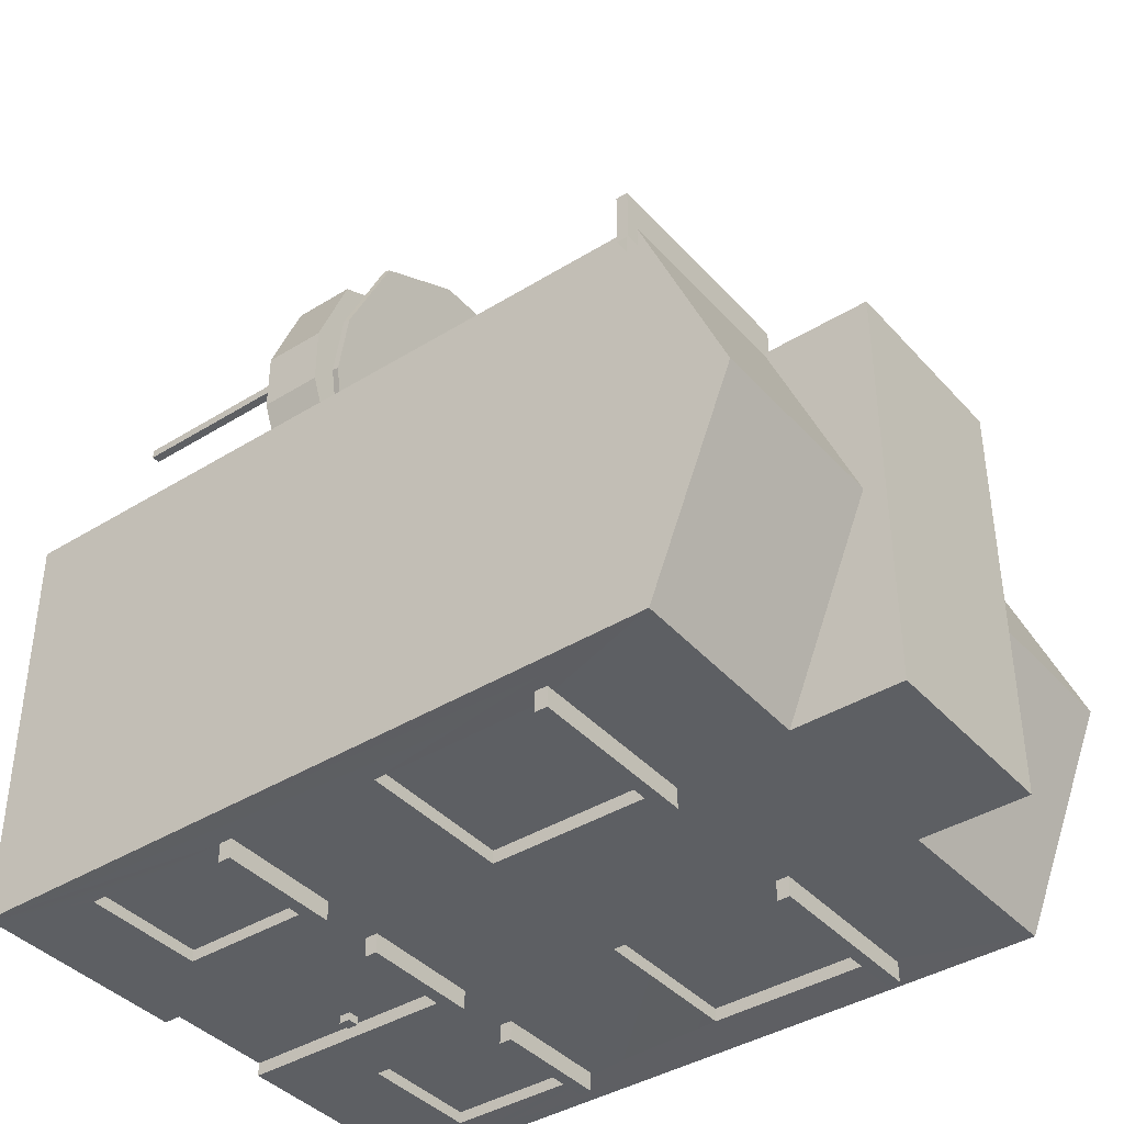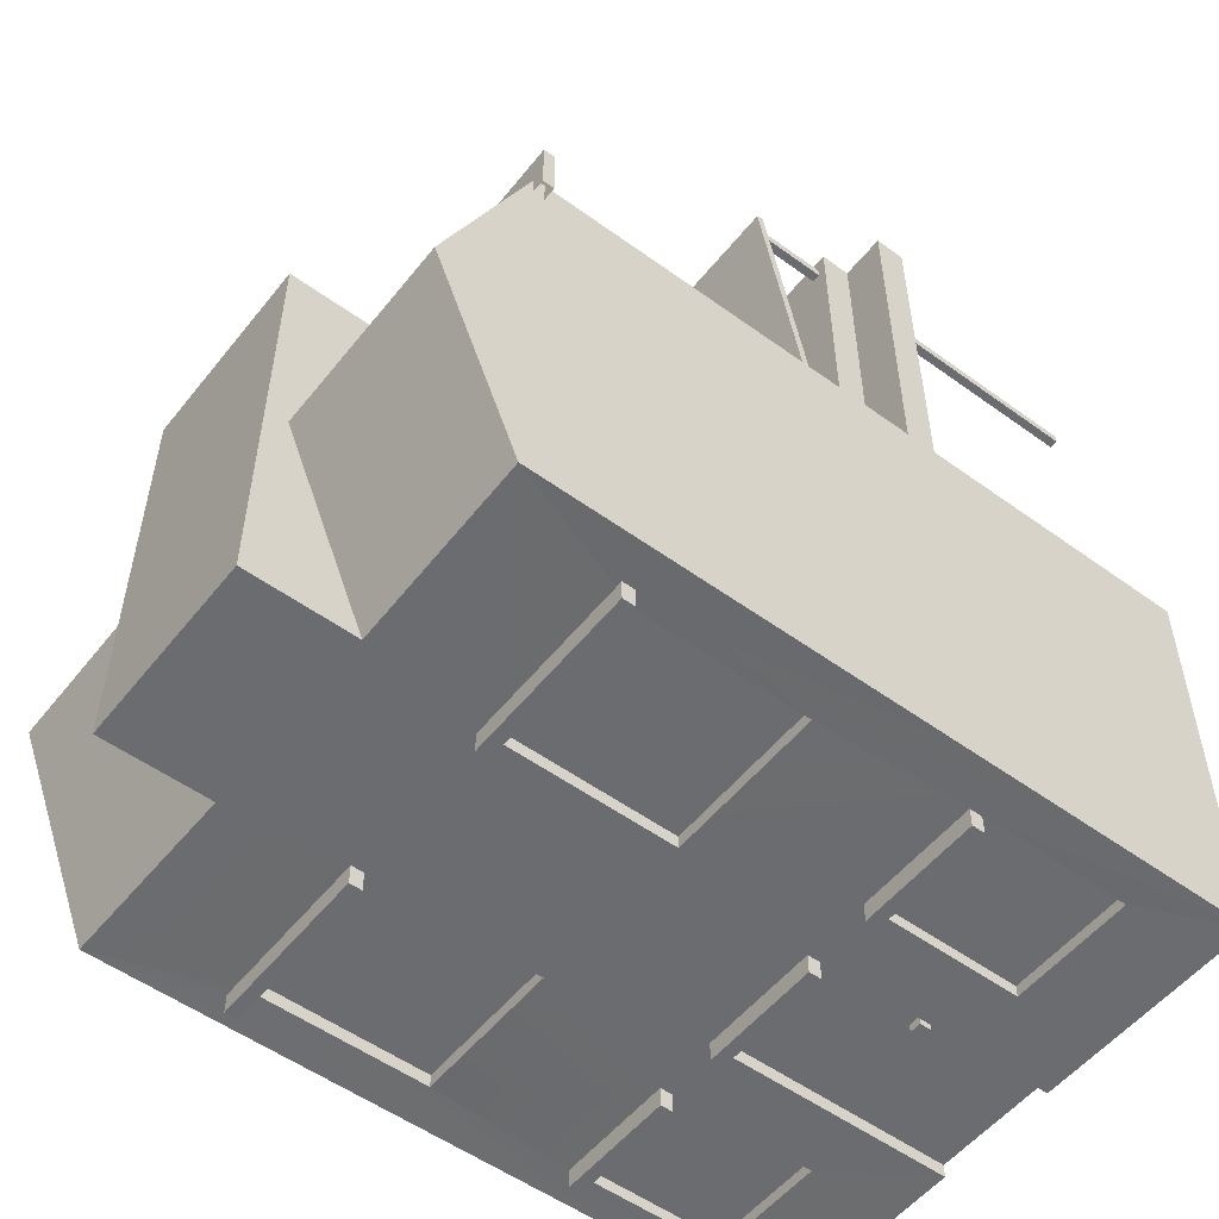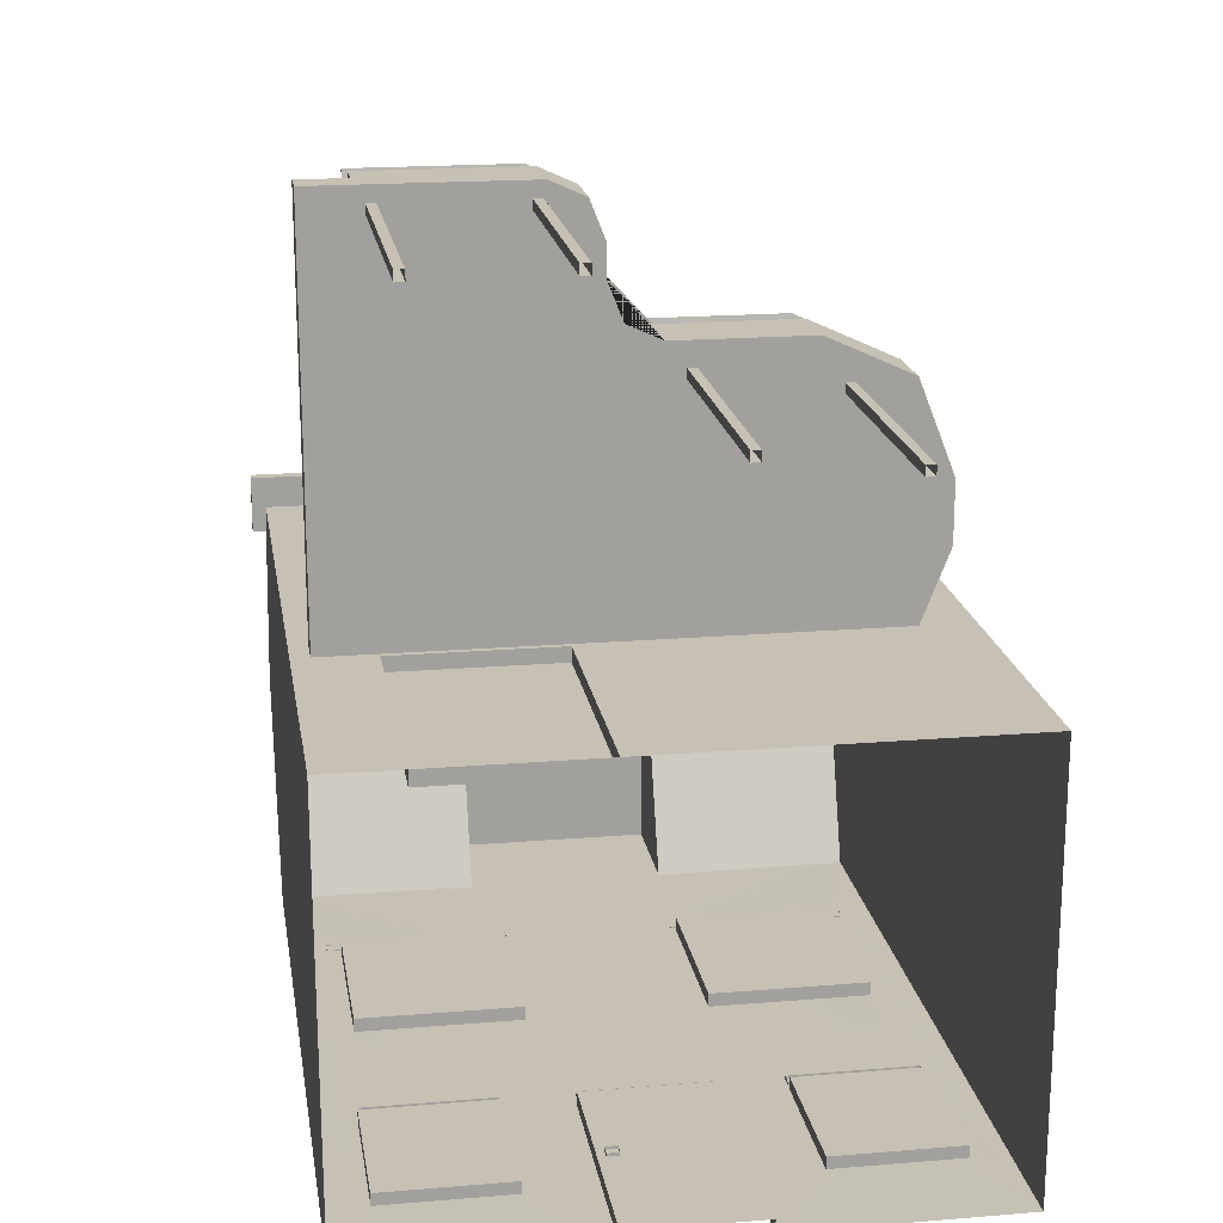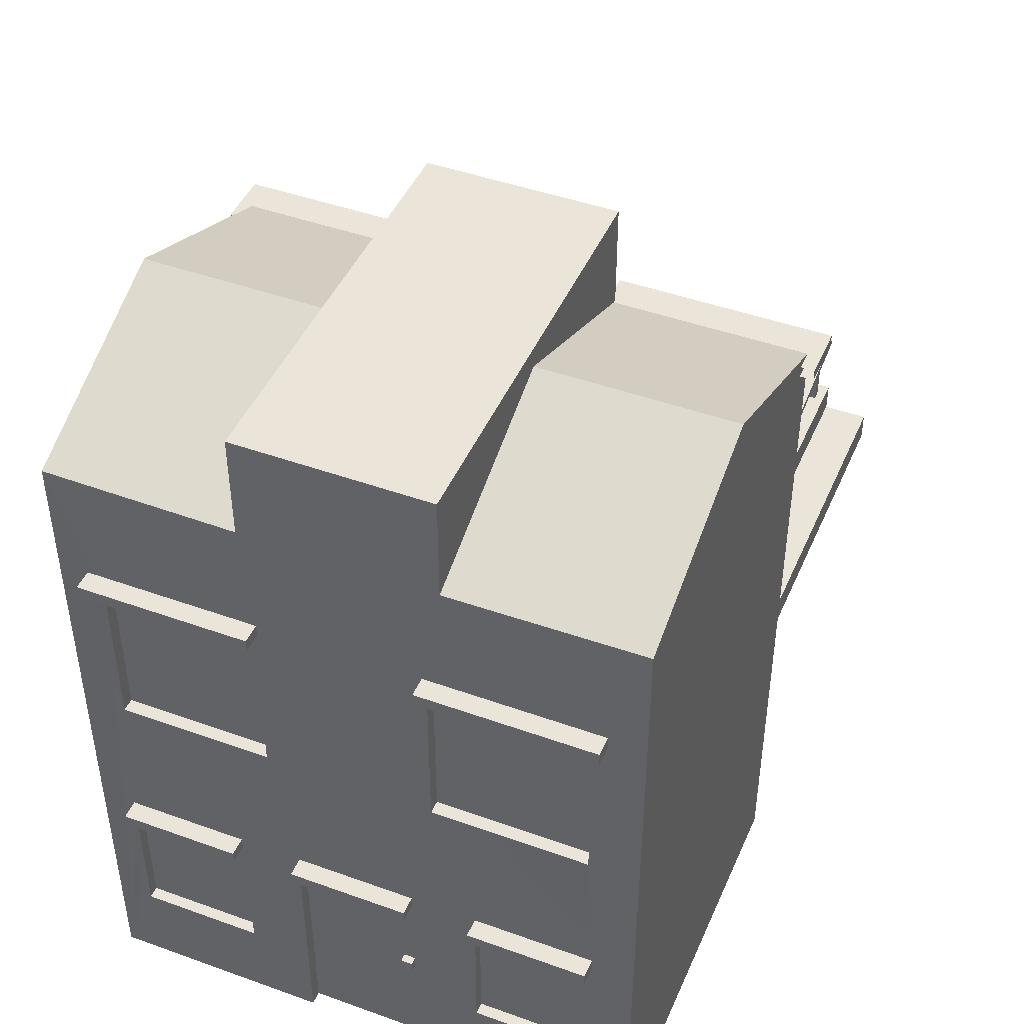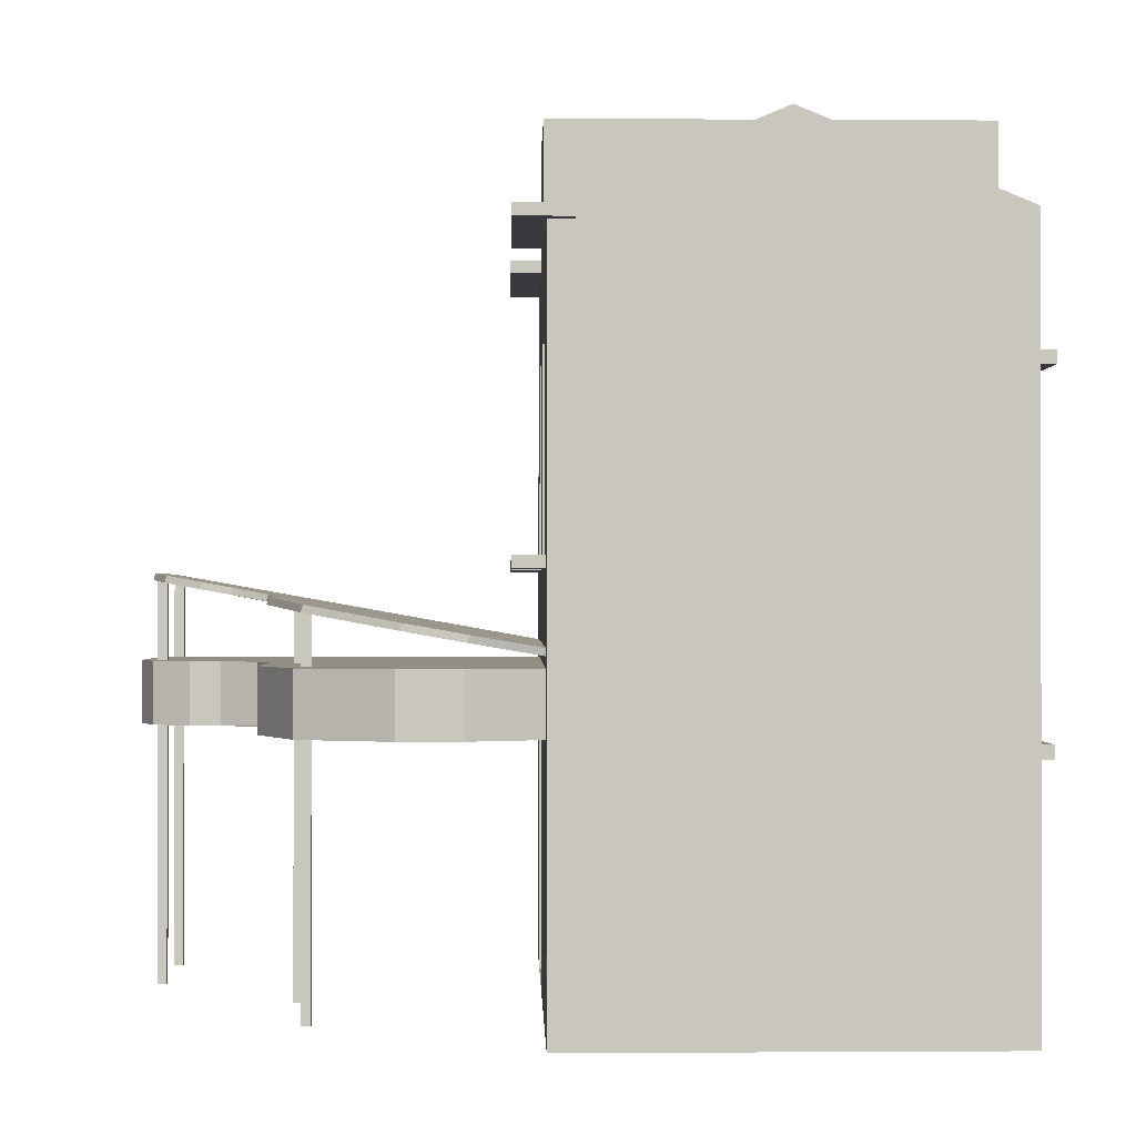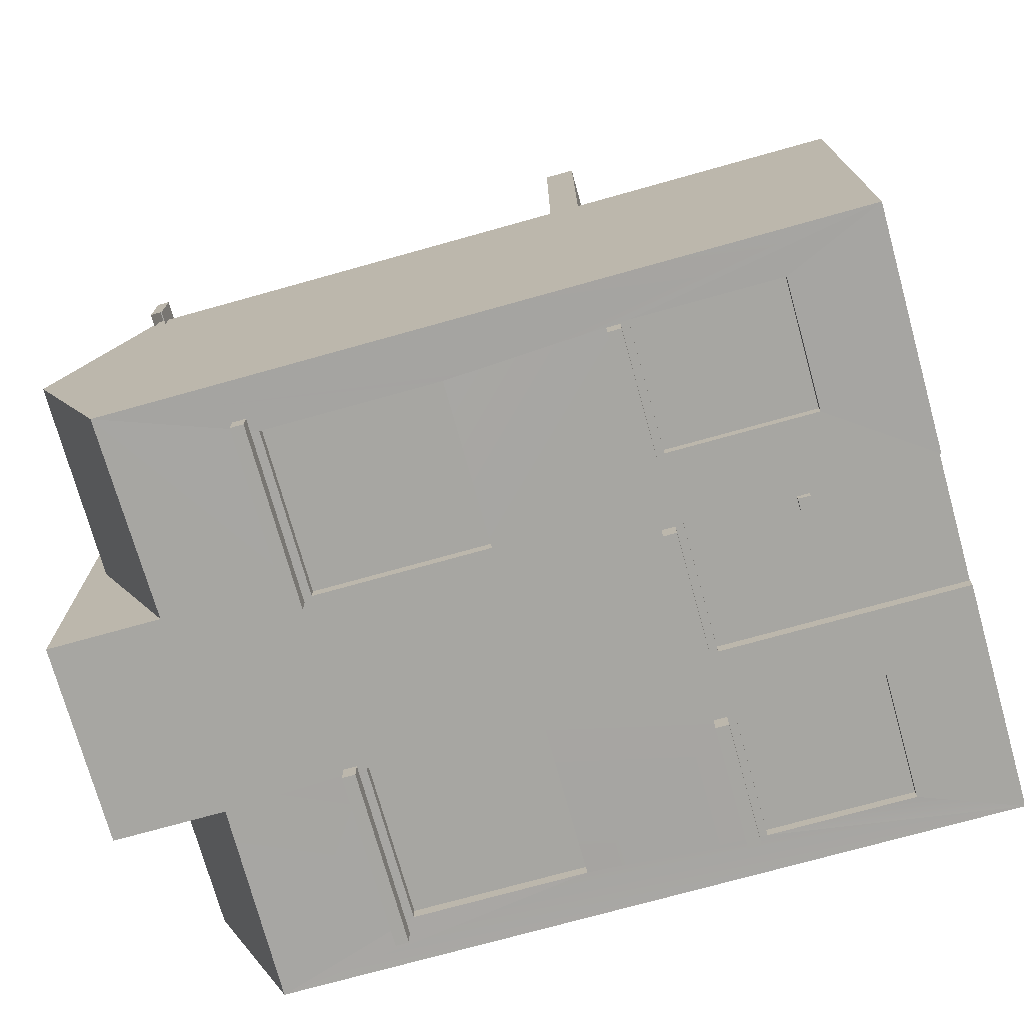
<metadata>
{"format":"obj","ext":"obj","renderer":"f3d","projection":"perspective","resolution":1024,"background":"white","views":[{"elev":-40.0,"azim":127.4,"up":"+Z"},{"elev":-53.7,"azim":-127.7,"up":"+Z"},{"elev":18.6,"azim":-9.0,"up":"+Z"},{"elev":45.1,"azim":-157.4,"up":"+Y"},{"elev":-0.6,"azim":88.7,"up":"+Y"},{"elev":-74.0,"azim":-74.4,"up":"+Z"}]}
</metadata>
<code>
o PianionoJazzDONE.003
v -2.541 4.903 2.208
v -2.541 5.041 2.208
v -0.4762 4.903 2.208
v -0.4762 5.041 2.208
v -2.541 4.903 2.854
v -2.541 5.041 2.854
v -0.4762 4.903 2.854
v -0.4762 5.041 2.854
v 0.4592 4.903 2.208
v 0.4592 5.041 2.208
v 2.524 4.903 2.208
v 2.524 5.041 2.208
v 0.4592 4.903 2.854
v 0.4592 5.041 2.854
v 2.524 4.903 2.854
v 2.524 5.041 2.854
v 2.15 0.06461 5.081
v 2.15 4.475 5.081
v 2.046 0.06461 5.081
v 2.046 4.475 5.081
v 2.15 0.06461 4.969
v 2.15 4.475 4.969
v 2.046 0.06461 4.969
v 2.046 4.475 4.969
v -0.3316 3.12 1.815
v -0.3316 3.858 1.815
v -2.738 3.12 1.815
v -2.738 3.858 1.815
v -2.738 3.858 4.433
v -2.738 3.12 4.433
v -2.738 3.858 7.168
v -2.738 3.12 7.168
v 0.242 3.12 5.564
v -0.3316 3.12 6.185
v -0.8577 3.12 5.317
v -0.3316 3.12 4.944
v -0.161 3.12 5.749
v -0.3316 3.858 6.185
v 0.242 3.858 5.564
v -0.3316 3.858 4.944
v -0.8577 3.858 5.317
v -0.161 3.858 5.749
v -0.9052 3.858 7.168
v -0.3316 3.858 6.548
v -0.5023 3.858 6.984
v -0.3316 3.12 6.548
v -0.9052 3.12 7.168
v -0.5023 3.12 6.984
v 1.802 3.12 1.815
v 3.207 3.12 3.334
v 2.789 3.12 2.267
v 3.207 3.858 3.334
v 1.802 3.858 1.815
v 2.789 3.858 2.267
v 3.207 3.12 4.045
v 1.802 3.12 5.564
v 2.789 3.12 5.112
v 1.802 3.858 5.564
v 3.207 3.858 4.045
v 2.789 3.858 5.112
v -2.738 3.489 1.815
v -2.738 3.489 7.168
v -2.738 3.489 4.433
v -3.291 3.489 4.433
v -3.291 3.12 4.433
v -3.291 3.12 1.815
v -3.291 3.489 7.168
v -3.291 3.12 7.168
v -3.291 3.489 1.815
v -0.3316 3.863 1.823
v -0.3316 3.945 1.798
v -2.738 3.863 1.823
v -2.738 3.945 1.798
v -2.738 4.399 4.348
v -2.738 4.318 4.373
v -2.738 4.874 7.012
v -2.738 4.793 7.037
v 0.242 4.514 5.474
v -0.3316 4.622 6.079
v -0.8577 4.471 5.234
v -0.3316 4.406 4.87
v -0.161 4.546 5.654
v -0.3316 4.703 6.054
v 0.242 4.595 5.45
v -0.3316 4.488 4.845
v -0.8577 4.553 5.209
v -0.161 4.627 5.629
v -0.9052 4.874 7.012
v -0.3316 4.766 6.408
v -0.5023 4.842 6.832
v -0.3316 4.685 6.433
v -0.9052 4.793 7.037
v -0.5023 4.761 6.857
v 1.802 3.863 1.823
v 3.207 4.127 3.303
v 2.789 3.942 2.263
v 3.207 4.208 3.278
v 1.802 3.945 1.798
v 2.789 4.023 2.238
v 3.207 4.25 3.995
v 1.802 4.514 5.474
v 2.789 4.436 5.034
v 1.802 4.595 5.45
v 3.207 4.332 3.97
v 2.789 4.517 5.009
v -2.525 0.06461 6.99
v -2.525 4.781 6.99
v -2.629 0.06461 6.99
v -2.629 4.781 6.99
v -2.525 0.06461 6.878
v -2.525 4.781 6.878
v -2.629 0.06461 6.878
v -2.629 4.781 6.878
v -0.9394 0.06461 6.99
v -0.9394 4.781 6.99
v -1.043 0.06461 6.99
v -1.043 4.781 6.99
v -0.9394 0.06461 6.878
v -0.9394 4.781 6.878
v -1.043 0.06461 6.878
v -1.043 4.781 6.878
v 0.5639 0.06461 5.282
v 0.5639 4.503 5.282
v 0.4603 0.06461 5.282
v 0.4603 4.503 5.282
v 0.5639 0.06461 5.17
v 0.5639 4.503 5.17
v 0.4603 0.06461 5.17
v 0.4603 4.503 5.17
v -3.483 0 -2.514
v -3.483 8.575 -2.514
v 3.484 0 -2.514
v 3.484 8.575 -2.514
v -3.5 0 2.5
v -3.5 8.547 2.5
v 3.498 0 2.5
v 3.498 8.547 2.5
v -1.167 8.547 -2.514
v 1.166 8.547 -2.514
v -0.7001 0 2.5
v 1.166 8.547 2.5
v -1.167 8.547 2.5
v -1.167 9.851 -2.514
v 1.166 9.851 -2.514
v 1.166 9.851 2.5
v -1.167 9.851 2.5
v 0.6891 4.273 2.5
v -0.6876 4.273 2.5
v 0.6834 7.425 2.5
v 0.6834 5.024 2.5
v -0.685 7.425 2.5
v -0.685 5.024 2.5
v -2.61 0 2.5
v -2.328 4.273 2.5
v -2.334 5.024 2.5
v -2.334 7.425 2.5
v 2.332 4.273 2.5
v 2.332 5.024 2.5
v 2.332 7.425 2.5
v 1.166 3.052 2.5
v -0.7001 3.052 2.5
v -2.61 3.052 2.5
v 2.866 3.052 2.5
v -2.61 0 2.327
v -0.7001 0 2.327
v -0.7001 3.052 2.327
v -2.61 3.052 2.327
v 1.166 1.526 2.5
v -0.7001 1.526 2.5
v 2.866 1.526 2.5
v 0.6834 7.425 2.281
v 0.6834 5.024 2.281
v -0.685 7.425 2.281
v -0.685 5.024 2.281
v 2.332 5.024 2.281
v 2.332 7.425 2.281
v -2.334 5.024 2.281
v -2.334 7.425 2.281
v 3.498 9.595 0.000143
v -3.5 9.595 0.000143
v 1.166 9.595 0.000143
v -1.167 9.595 0.000143
v 1.166 9.851 0.000143
v -1.167 9.851 0.000143
v 1.087 8.427 2.211
v 1.087 8.565 2.211
v 3.659 8.427 2.211
v 3.659 8.565 2.211
v 1.087 8.427 2.857
v 1.087 8.565 2.857
v 3.659 8.427 2.857
v 3.659 8.565 2.857
v -1.088 8.427 2.211
v -1.088 8.565 2.211
v -3.661 8.427 2.211
v -3.661 8.565 2.211
v -1.088 8.427 2.857
v -1.088 8.565 2.857
v -3.661 8.427 2.857
v -3.661 8.565 2.857
v 3.126 6.991 -2.506
v 3.126 7.145 -2.506
v 1.041 6.991 -2.506
v 1.041 7.145 -2.506
v 3.126 6.991 -2.758
v 3.126 7.145 -2.758
v 1.041 6.991 -2.758
v 1.041 7.145 -2.758
v -0.9262 6.991 -2.506
v -0.9262 7.145 -2.506
v -3.046 6.991 -2.506
v -3.046 7.145 -2.506
v -0.9262 6.991 -2.758
v -0.9262 7.145 -2.758
v -3.046 6.991 -2.758
v -3.046 7.145 -2.758
v -0.9773 4.876 -2.514
v -0.9773 6.895 -2.514
v -2.88 4.876 -2.514
v -2.88 6.895 -2.514
v 1.092 4.876 -2.514
v 1.092 6.895 -2.514
v 2.954 4.876 -2.514
v 2.954 6.895 -2.514
v -2.88 4.876 -2.353
v -0.9773 4.876 -2.353
v -2.88 6.895 -2.353
v -0.9773 6.895 -2.353
v 1.092 6.895 -2.353
v 1.092 4.876 -2.353
v 2.954 4.876 -2.353
v 2.954 6.895 -2.353
v 3.053 2.92 -2.481
v 3.053 3.074 -2.481
v 1.577 2.92 -2.481
v 1.577 3.074 -2.481
v 3.053 2.92 -2.746
v 3.053 3.074 -2.746
v 1.577 2.92 -2.746
v 1.577 3.074 -2.746
v -1.491 2.92 -2.481
v -1.491 3.074 -2.481
v -2.968 2.92 -2.481
v -2.968 3.074 -2.481
v -1.491 2.92 -2.746
v -1.491 3.074 -2.746
v -2.968 2.92 -2.746
v -2.968 3.074 -2.746
v 0.7987 2.92 -2.481
v 0.7987 3.074 -2.481
v -0.6779 2.92 -2.481
v -0.6779 3.074 -2.481
v 0.7987 2.92 -2.746
v 0.7987 3.074 -2.746
v -0.6779 2.92 -2.746
v -0.6779 3.074 -2.746
v 0.8154 0.003443 -2.514
v 0.8154 2.831 -2.514
v -0.6984 0.003443 -2.514
v -0.6984 2.831 -2.514
v -0.6984 0.003443 -2.353
v 0.8154 0.003443 -2.353
v -0.6984 2.831 -2.353
v 0.8154 2.831 -2.353
v -1.492 1.13 -2.514
v -1.492 2.831 -2.514
v 1.574 1.13 -2.514
v 1.574 2.831 -2.514
v -2.988 1.13 -2.514
v -2.988 2.831 -2.514
v 3.055 1.13 -2.514
v 3.055 2.831 -2.514
v -2.988 1.13 -2.371
v -1.492 1.13 -2.371
v -2.988 2.831 -2.371
v -1.492 2.831 -2.371
v 1.574 2.831 -2.371
v 1.574 1.13 -2.371
v 3.055 1.13 -2.371
v 3.055 2.831 -2.371
v -0.4614 1.445 -2.318
v -0.4614 1.585 -2.318
v -0.6047 1.445 -2.318
v -0.6047 1.585 -2.318
v -0.4614 1.445 -2.449
v -0.4614 1.585 -2.449
v -0.6047 1.445 -2.449
v -0.6047 1.585 -2.449
f 3 4 8 7
f 7 8 6 5
f 5 6 2 1
f 3 7 5 1
f 8 4 2 6
f 11 12 16 15
f 15 16 14 13
f 13 14 10 9
f 11 15 13 9
f 16 12 10 14
f 17 18 20 19
f 19 20 24 23
f 23 24 22 21
f 21 22 18 17
f 50 52 59 55
f 58 60 59 52 54 53 26 40 39
f 34 38 44 46
f 38 41 29 31 43 45 44
f 25 36 35 30 27
f 41 40 26 28 29
f 32 62 67 68
f 29 63 62 31
f 30 35 34 46 48 47 32
f 56 58 39 33
f 47 43 31 62 32
f 33 37 34 35 36
f 38 42 39 40 41
f 38 34 37 42
f 42 37 33 39
f 43 47 48 45
f 45 48 46 44
f 52 50 51 54
f 54 51 49 53
f 58 56 57 60
f 60 57 55 59
f 49 51 50 55 57 56 33 36 25
f 65 64 69 66
f 61 63 29 28
f 62 63 64 67
f 67 64 65 68
f 27 30 65 66
f 30 32 68 65
f 63 61 69 64
f 95 97 104 100
f 103 105 104 97 99 98 71 85 84
f 79 83 89 91
f 83 86 74 76 88 90 89
f 70 81 80 75 72
f 86 85 71 73 74
f 75 74 73 72
f 74 75 77 76
f 75 80 79 91 93 92 77
f 101 103 84 78
f 92 88 76 77
f 78 82 79 80 81
f 83 87 84 85 86
f 83 79 82 87
f 87 82 78 84
f 88 92 93 90
f 90 93 91 89
f 97 95 96 99
f 99 96 94 98
f 103 101 102 105
f 105 102 100 104
f 94 96 95 100 102 101 78 81 70
f 106 107 109 108
f 108 109 113 112
f 112 113 111 110
f 110 111 107 106
f 114 115 117 116
f 116 117 121 120
f 120 121 119 118
f 118 119 115 114
f 122 123 125 124
f 124 125 129 128
f 128 129 127 126
f 126 127 123 122
f 179 133 139 181
f 181 139 144 183
f 159 137 141 149
f 149 141 142 151
f 183 144 143 184
f 182 142 146 184
f 142 141 145 146
f 139 138 143 144
f 160 147 148 161
f 163 157 147 160
f 162 154 134
f 132 179 137 136
f 147 150 152 148
f 150 149 151 152
f 157 158 150 147
f 159 149 171 176
f 130 180 131
f 154 155 135 134
f 155 156 135
f 155 152 174 177
f 148 152 155 154
f 161 148 154 162
f 182 138 131 180
f 140 169 165
f 151 142 135 156
f 137 159 158
f 137 158 157
f 136 137 157 163
f 162 153 164 167
f 136 163 170
f 161 162 167 166
f 153 162 134
f 170 163 160 168
f 168 160 161 169
f 165 166 167 164
f 153 140 165 164
f 169 161 166 165
f 140 168 169
f 136 170 168 140
f 175 176 171 172
f 174 173 178 177
f 151 156 178 173
f 152 151 173 174
f 150 158 175 172
f 158 159 176 175
f 156 155 177 178
f 149 150 172 171
f 142 182 180 135
f 132 133 179
f 134 135 180 130
f 138 182 184 143
f 145 183 184 146
f 141 181 183 145
f 137 179 181 141
f 187 188 192 191
f 191 192 190 189
f 189 190 186 185
f 187 191 189 185
f 192 188 186 190
f 195 199 200 196
f 199 197 198 200
f 197 193 194 198
f 195 193 197 199
f 200 198 194 196
f 203 204 208 207
f 207 208 206 205
f 205 206 202 201
f 203 207 205 201
f 208 204 202 206
f 211 212 216 215
f 215 216 214 213
f 213 214 210 209
f 211 215 213 209
f 216 212 210 214
f 220 218 228 227
f 224 223 231 232
f 225 227 228 226
f 230 229 232 231
f 223 221 230 231
f 221 222 229 230
f 222 224 232 229
f 219 220 227 225
f 218 217 226 228
f 217 219 225 226
f 235 236 240 239
f 239 240 238 237
f 237 238 234 233
f 235 239 237 233
f 240 236 234 238
f 243 244 248 247
f 247 248 246 245
f 245 246 242 241
f 243 247 245 241
f 248 244 242 246
f 251 252 256 255
f 255 256 254 253
f 253 254 250 249
f 251 255 253 249
f 256 252 250 254
f 259 260 263 261
f 261 263 264 262
f 260 258 264 263
f 258 257 262 264
f 266 265 274 276
f 268 272 280 277
f 273 275 276 274
f 278 277 280 279
f 272 271 279 280
f 269 270 275 273
f 267 268 277 278
f 265 269 273 274
f 271 267 278 279
f 270 266 276 275
f 283 284 288 287
f 287 288 286 285
f 285 286 282 281
f 283 287 285 281
f 288 284 282 286
f 220 219 131
f 269 130 270
f 132 272 223 133
f 259 265 266 260
f 265 259 130 269
f 220 131 218
f 218 131 138
f 224 222 133
f 223 224 133
f 223 272 268 221
f 266 217 260
f 130 131 219 270
f 132 271 272
f 271 132 257 267
f 257 258 268 267
f 217 218 222 221
f 268 258 221
f 217 266 270 219
f 260 217 221 258
f 218 138 139 222
f 133 222 139

</code>
